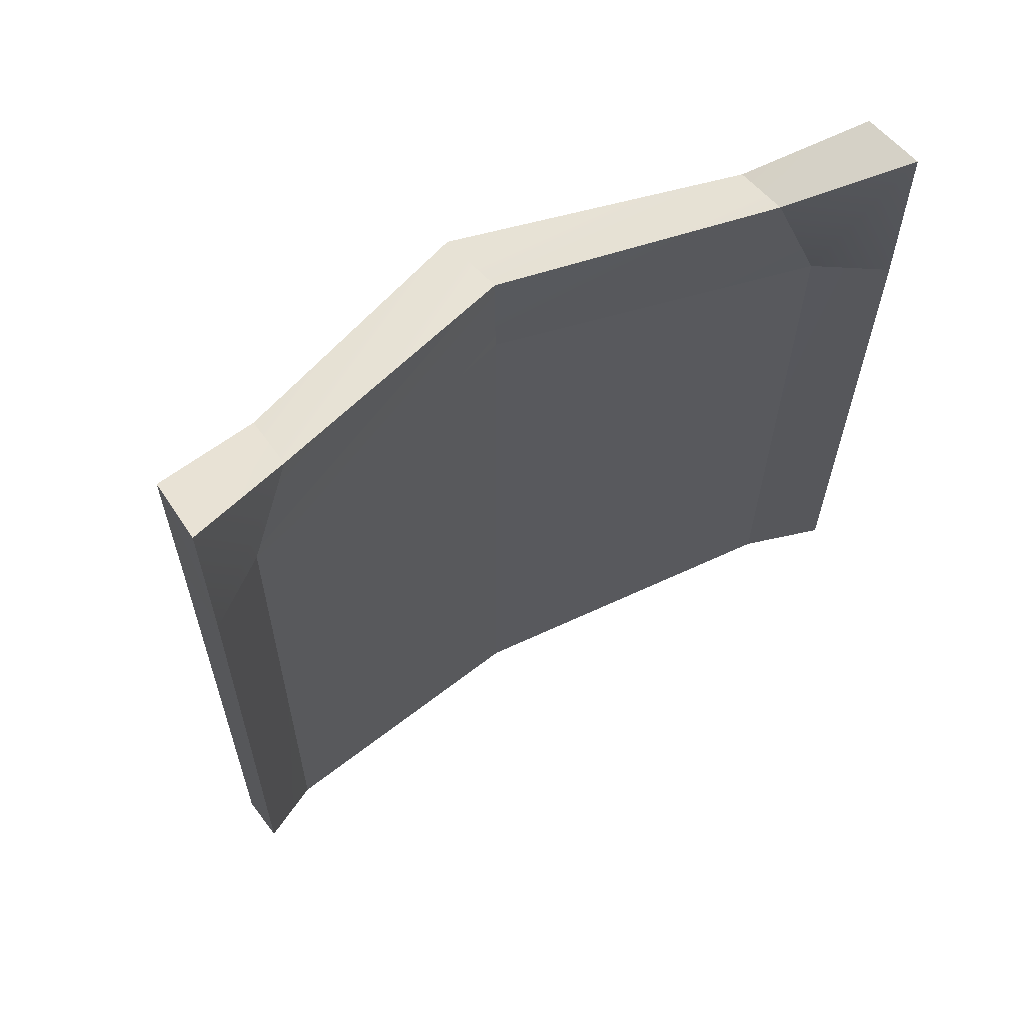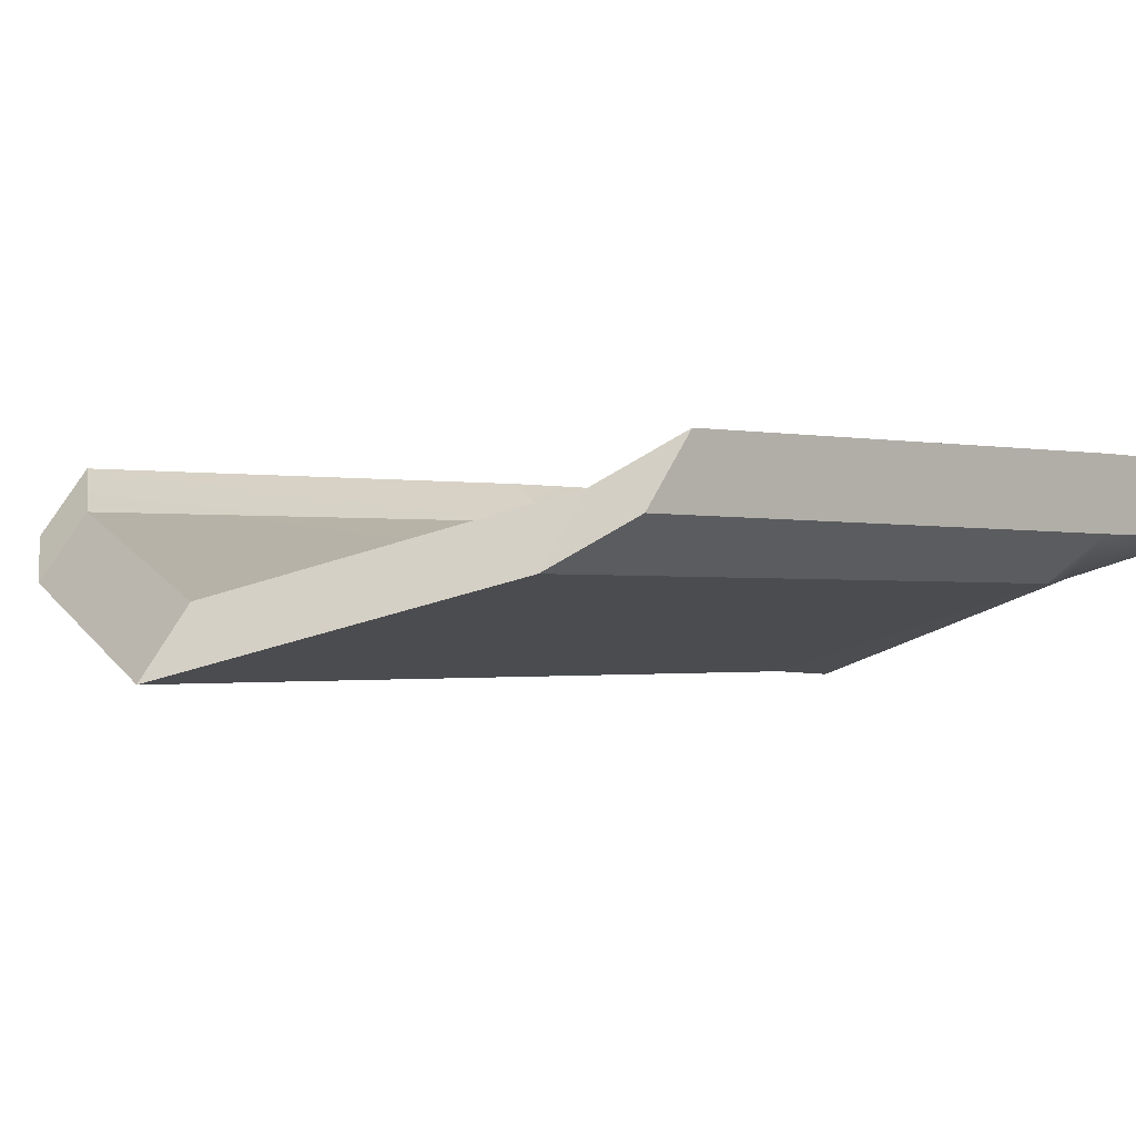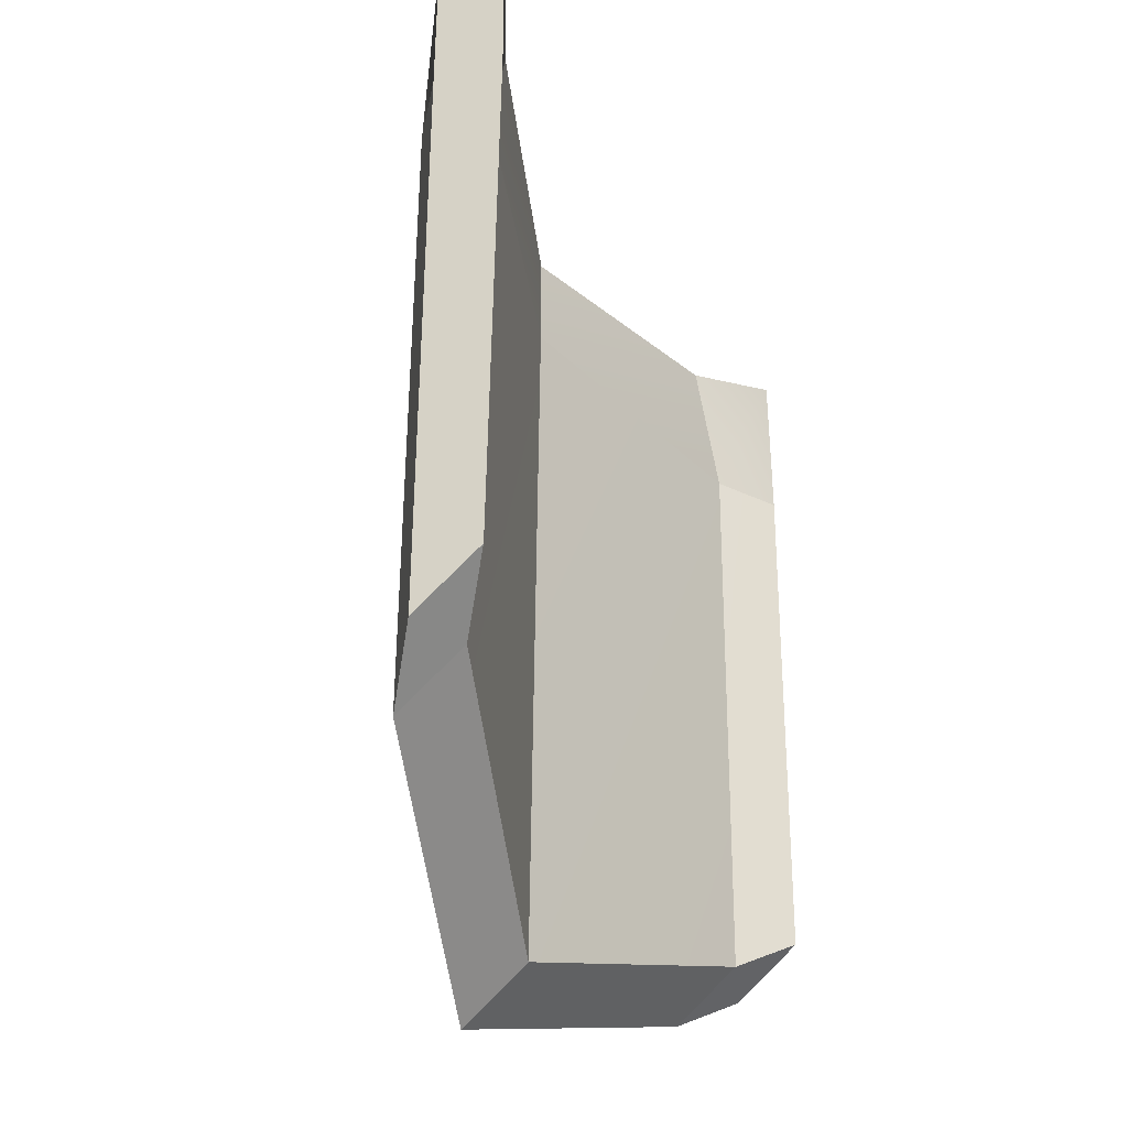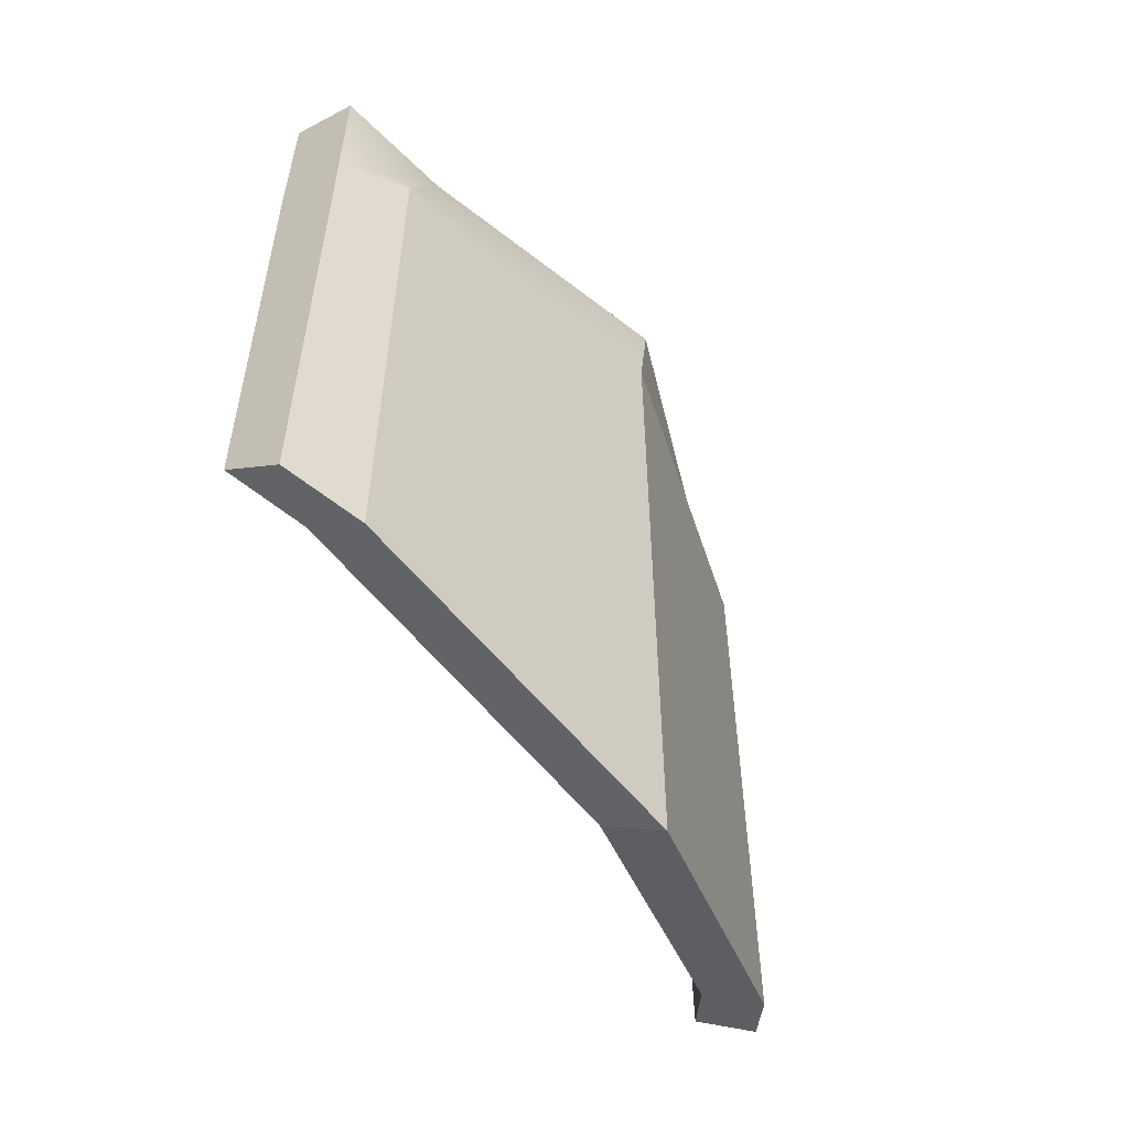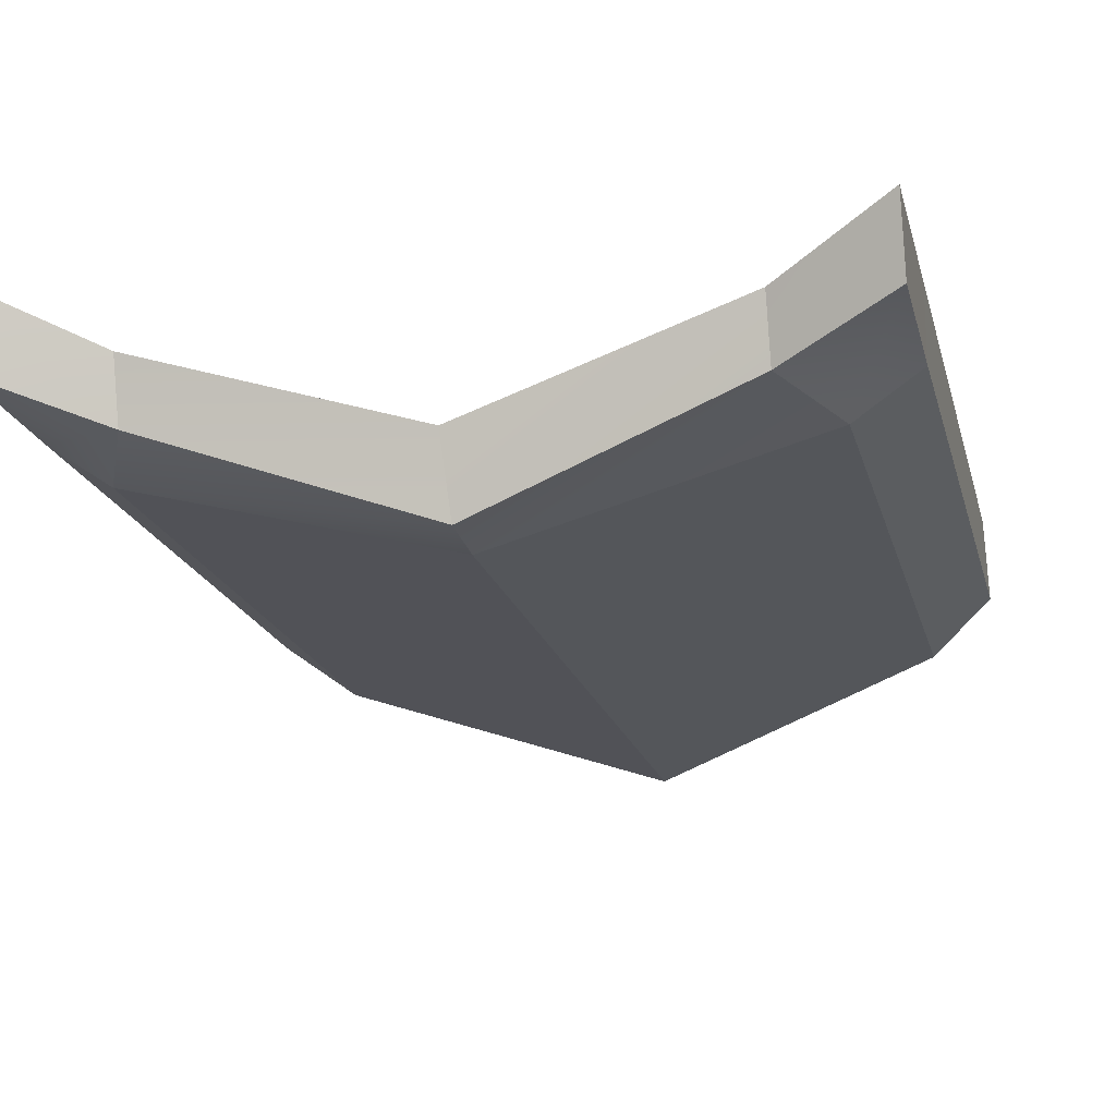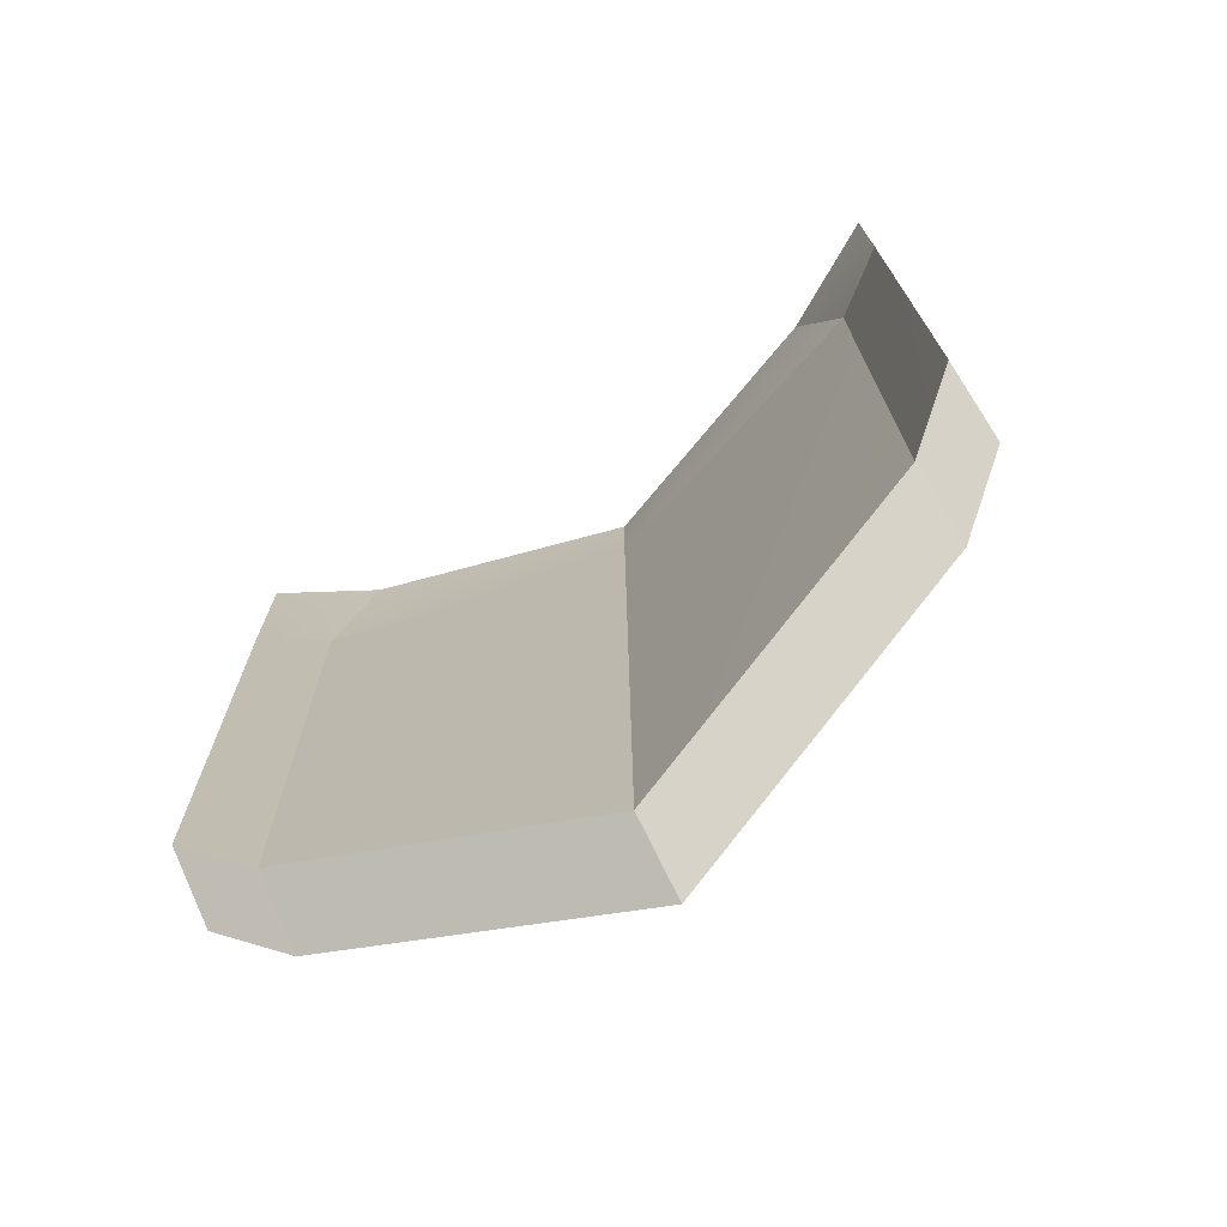
<metadata>
{"format":"obj","ext":"obj","renderer":"f3d","projection":"perspective","resolution":1024,"background":"white","views":[{"elev":62.0,"azim":-31.3,"up":"+Y"},{"elev":-1.2,"azim":43.5,"up":"+Z"},{"elev":-36.5,"azim":-66.2,"up":"+Y"},{"elev":-57.6,"azim":123.6,"up":"+Y"},{"elev":-18.6,"azim":-166.5,"up":"+Z"},{"elev":-73.8,"azim":32.9,"up":"+Y"}]}
</metadata>
<code>
o ArmorPickupModel
g Cube
v 1.102 0.08489 -0.01205
v 1.102 0 -0.1164
v 1.102 1 0
v 1.102 1 -0.1164
v -0.1018 0 -0.1164
v -0.1018 0.08489 -0.01205
v -0.1018 1 -0.1164
v -0.1018 1 0
v 1 0.01124 -0.0827
v 1 -0.07365 -0.1871
v 1 1 -0.07066
v 1 1 -0.1871
v 0.9198 1.175 -0.177
v 0.9201 1.204 -0.07952
v 1.101 1.253 -0.1152
v 1.101 1.283 3.815e-06
v 0 -0.07365 -0.1871
v -4.768e-07 0.01124 -0.0827
v 0 1 -0.1871
v 0 1 -0.07066
v 0.07241 1.204 -0.07952
v 0.07216 1.175 -0.177
v -0.1025 1.283 3.815e-06
v -0.1028 1.253 -0.1152
v 0.4948 0.9979 -0.3222
v 0.4948 -0.2743 -0.3222
v 0.4838 1.134 -0.3287
v 0.4948 0.9979 -0.2057
v 0.4948 1.164 -0.2057
v 0.4948 -0.1894 -0.2178
g Cube
f 1 2 4 3
f 5 6 8 7
f 9 10 2 1
f 11 9 1 3
f 10 12 4 2
f 13 14 16 15
f 17 18 6 5
f 19 17 5 7
f 18 20 8 6
f 21 22 24 23
f 4 12 13 15
f 8 20 21 23
f 19 7 24 22
f 7 8 23 24
f 11 3 16 14
f 3 4 15 16
f 19 25 26 17
f 10 26 25 12
f 25 19 22 27
f 12 25 27 13
f 28 11 14 29
f 20 28 29 21
f 11 28 30 9
f 18 30 28 20
f 17 26 30 18
f 26 10 9 30
f 13 27 29 14
f 27 22 21 29

</code>
